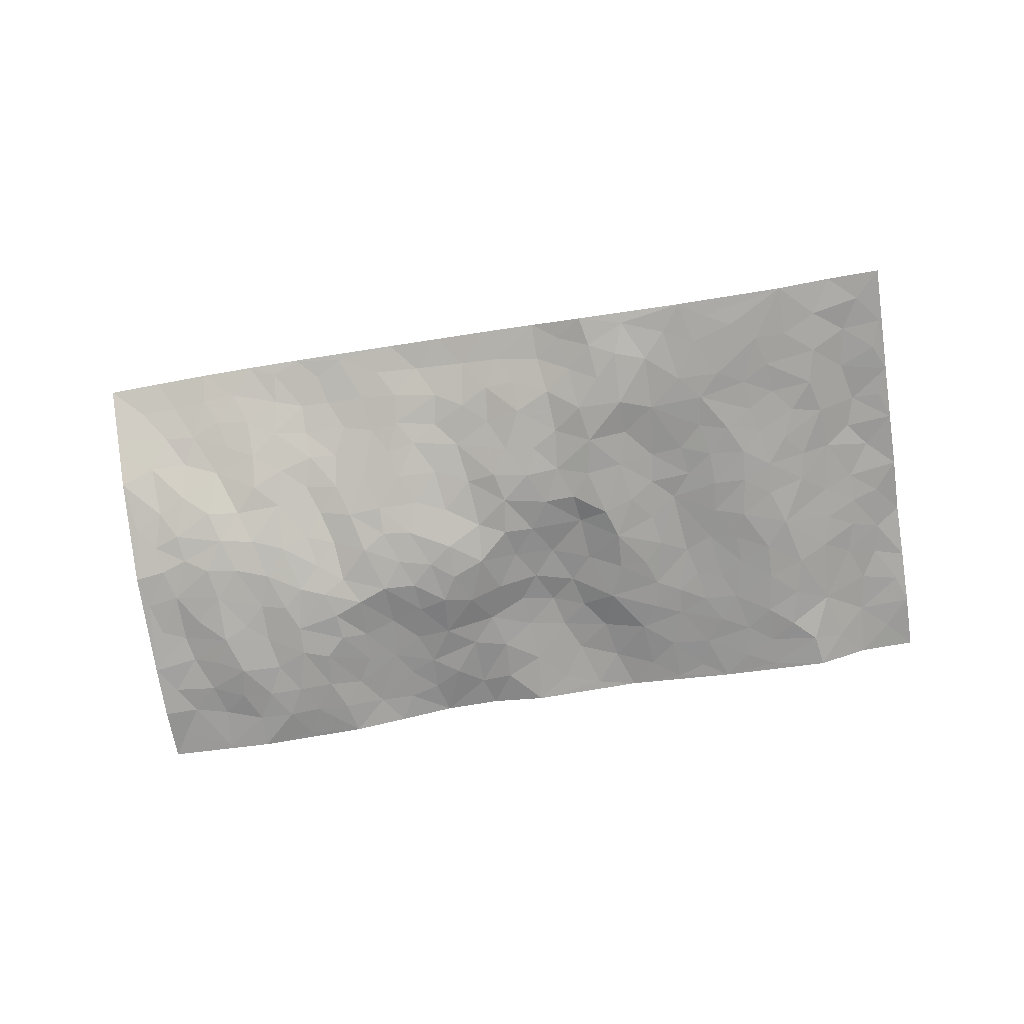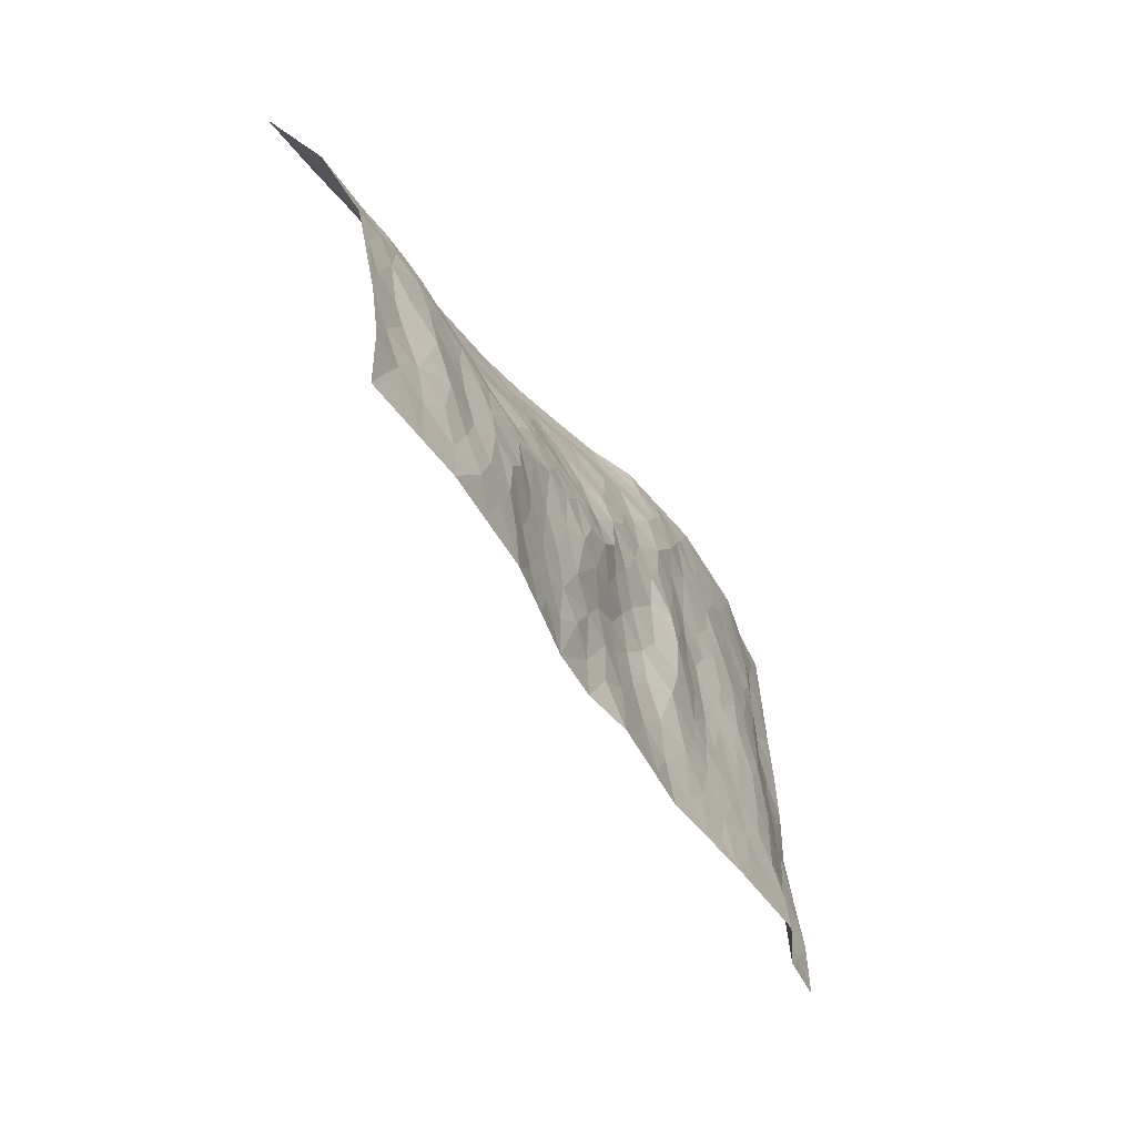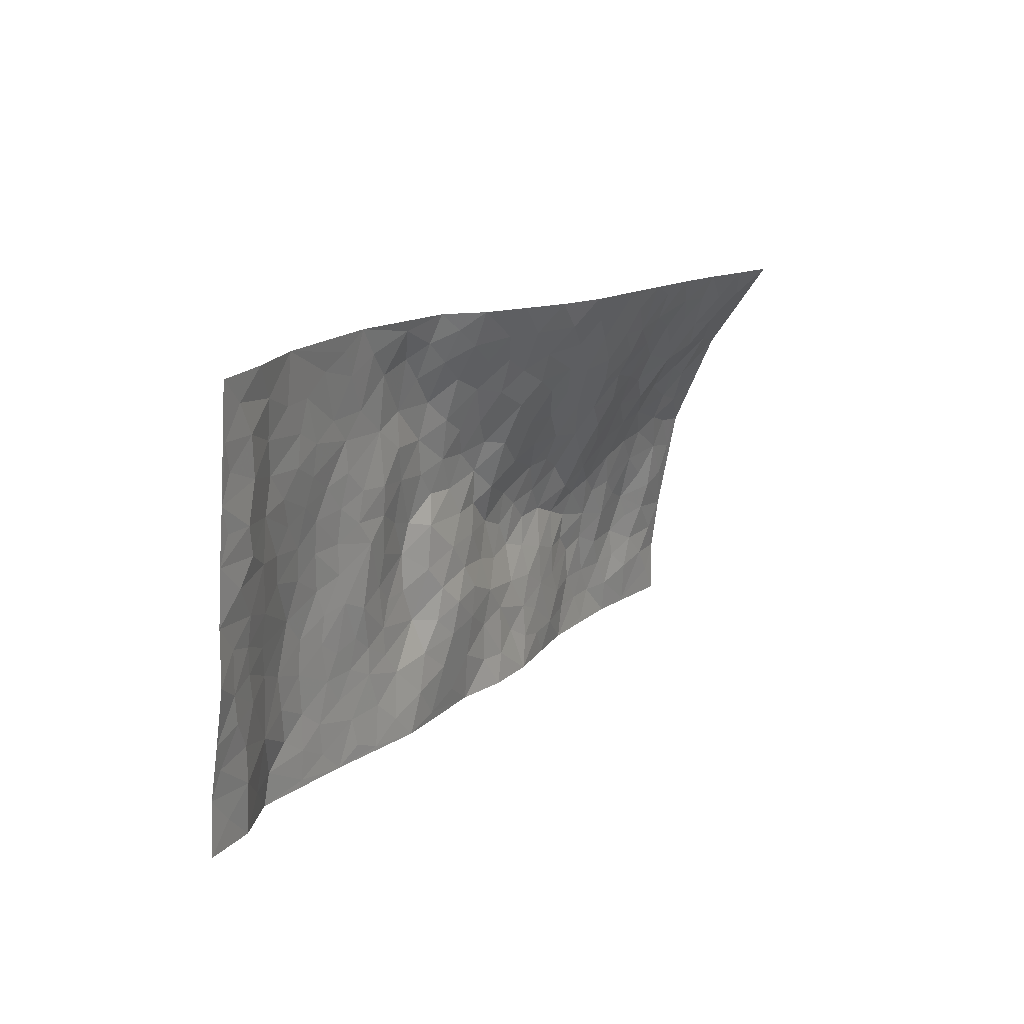
<metadata>
{"format":"obj","ext":"obj","renderer":"f3d","projection":"perspective","resolution":1024,"background":"white","views":[{"elev":-70.5,"azim":-178.5,"up":"+Z"},{"elev":-52.8,"azim":116.9,"up":"+Y"},{"elev":25.6,"azim":-58.5,"up":"+Y"}]}
</metadata>
<code>
v -0.9038 0.13 0.02961
v -0.7781 1.119 0.03475
v 1.034 -0.1306 0.0007322
v 1.164 0.8042 0.233
v -0.6753 0.4953 0.003237
v -0.841 0.6249 0.03649
v -0.7391 0.4683 0.01847
v 0.06457 0.004758 0.008813
v -0.8726 0.3773 0.03581
v -0.8049 0.4568 0.03249
v -0.668 0.1007 -0.02312
v -0.8884 0.2538 0.02601
v -0.6048 0.3856 -0.0186
v -0.7815 0.1146 0.02278
v -0.731 0.3975 0.01668
v -0.4237 0.0676 -0.007273
v -0.8595 0.3129 0.02943
v -0.2056 0.2055 0.0005792
v -0.6656 0.4228 -0.003798
v -0.7725 0.2331 0.02564
v -0.8408 0.1849 0.02549
v -0.717 0.1698 0.0004323
v -0.5888 0.2162 -0.02337
v -0.6475 0.1718 -0.0228
v -0.773 0.3211 0.02649
v -0.8011 0.388 0.03208
v -0.6768 0.2783 -0.00344
v -0.5974 0.3008 -0.02017
v -0.7282 0.5983 0.02251
v -0.8559 0.501 0.04379
v -0.5352 1.088 0.002952
v -0.4403 0.2926 -0.01628
v 0.3431 0.1243 0.002847
v -0.8086 0.8717 0.0353
v -0.2488 0.4392 -0.008879
v -0.6157 0.8511 0.0004933
v -0.622 0.9311 0.005545
v -0.4554 0.5168 -0.02239
v -0.4527 0.6815 -0.01735
v -0.2902 1.056 0.001797
v -0.7938 0.8071 0.0337
v -0.5198 0.6466 -0.01628
v -0.2233 0.8004 -0.01243
v -0.4055 0.3461 -0.01331
v -0.3632 0.2851 -0.01147
v -0.4071 0.2274 -0.01305
v -0.297 0.6917 -0.007599
v -0.2256 0.6046 -0.005597
v 0.2897 0.4484 -0.02124
v -0.2384 0.2642 -0.005713
v -0.06365 0.6343 -0.01895
v -0.2248 0.6748 -0.003692
v -0.2295 0.09886 0.01111
v -0.4659 0.7887 -0.008539
v -0.3032 0.2459 -0.004641
v -0.7179 0.7277 0.02923
v 0.07199 0.3527 0.007383
v 0.1646 0.3303 -0.00777
v 0.4188 0.4084 -0.01858
v 0.04264 0.56 -0.01408
v -0.02634 0.574 -0.01866
v 0.237 0.6084 0.01593
v -0.5197 0.4283 -0.02358
v -0.6047 0.6691 -0.004161
v -0.7736 0.9285 0.031
v -0.4758 0.2033 -0.01556
v -0.3005 0.06217 0.006007
v -0.6639 0.5679 0.006132
v -0.5271 0.2536 -0.02189
v -0.5452 0.1007 -0.01575
v -0.18 0.03623 0.01979
v -0.537 0.1703 -0.017
v -0.473 0.1262 -0.01321
v -0.3607 0.09537 -0.0008705
v -0.3712 0.1639 -0.006414
v -0.7285 0.7978 0.03321
v -0.7854 0.9943 0.03404
v -0.6016 0.6033 -0.008526
v 0.1866 0.9737 0.1039
v -0.6454 0.7765 0.006389
v -0.453 0.3879 -0.01814
v -0.3843 0.5262 -0.01434
v 0.1463 0.5656 -0.01231
v 0.07801 0.4864 -0.007169
v 0.1224 0.4171 -0.003819
v -0.04269 0.1461 0.02052
v -0.4133 0.7412 -0.01547
v -0.7683 0.6782 0.03396
v -0.5732 0.7833 -0.003129
v -0.3429 0.3549 -0.008966
v -0.5284 0.3499 -0.02289
v -0.343 0.7503 -0.01105
v -0.04497 0.5059 -0.0064
v -0.139 0.4676 -0.02388
v -0.4939 0.7305 -0.01077
v 0.06858 0.1205 0.01312
v -0.2808 0.562 -0.002831
v -0.2388 0.3319 -0.008252
v -0.1082 0.5321 -0.02482
v -0.06567 0.4044 -0.001886
v -0.8244 0.7483 0.03422
v -0.5554 0.7121 -0.009739
v -0.6664 0.6826 0.01271
v -0.2821 0.1584 0.0008838
v -0.3834 0.5989 -0.01609
v -0.562 0.4944 -0.02174
v -0.02277 0.341 0.008017
v -0.0516 0.2696 0.01162
v -0.3695 0.6763 -0.01375
v 0.2646 0.7002 0.04413
v 0.08913 0.2166 0.016
v 0.02768 0.2838 0.01955
v 0.1072 0.2883 0.01252
v -0.3147 0.4184 -0.003687
v -0.1072 0.2107 0.01193
v -0.5221 0.5717 -0.01913
v -0.4387 0.4528 -0.01832
v -0.3734 0.4545 -0.01038
v -0.1722 0.5614 -0.01726
v -0.1465 0.3819 -0.0168
v -0.2267 0.5109 -0.008408
v -0.1238 0.2989 -0.01059
v 0.02758 0.4222 0.004951
v -0.4568 0.6071 -0.02021
v -0.001327 0.2117 0.0205
v -0.1364 0.1232 0.0177
v -0.2982 0.3097 -0.007524
v -0.7974 0.5564 0.03045
v -0.7401 0.5319 0.02067
v 0.2094 0.4072 -0.02371
v 0.3021 0.21 -0.007167
v 0.213 0.5 -0.006859
v 0.1466 0.4816 -0.01564
v 0.2795 0.3681 -0.02789
v 0.9159 0.3851 0.01048
v 0.3388 0.4017 -0.02387
v 0.3693 0.2768 -0.01813
v 0.2966 0.5377 0.007259
v 0.3066 0.9515 0.1313
v -0.1445 0.6543 -0.01506
v 0.5929 0.7893 0.1404
v 0.6727 0.8918 0.1811
v -0.04341 0.8032 -0.009856
v 0.1172 0.8575 0.04693
v -0.2097 0.3888 -0.01382
v -0.3172 0.6231 -0.007264
v -0.002633 0.06485 0.01512
v -0.09049 0.04525 0.01687
v 0.1858 -0.009873 0.0277
v 0.1868 0.8417 0.06016
v 0.1404 0.694 0.008457
v 0.5092 0.1406 -0.01213
v 0.4413 0.2442 -0.01096
v 0.7196 0.4389 0.01867
v 0.6552 0.4649 0.03012
v 0.5344 0.075 -0.0116
v 0.6125 0.1568 -0.03172
v 0.523 0.3041 -0.02672
v 0.1719 0.6309 8.351e-05
v 0.08908 0.6302 -0.01107
v 0.01544 0.7421 -8.698e-05
v 0.07048 0.6979 -0.0005918
v 0.1087 0.7892 0.0223
v 0.01286 0.6458 -0.01036
v 0.1845 0.7587 0.03886
v 0.4278 0.9305 0.1536
v 0.1609 0.9089 0.07812
v -0.08986 0.8752 -0.005507
v -0.01865 0.8958 0.02061
v -0.145 0.8174 -0.01917
v -0.04778 1.019 0.03394
v -0.06899 0.7213 -0.01836
v -0.1577 0.7377 -0.01023
v 0.03408 0.8381 0.01957
v 0.06723 0.9953 0.07423
v 0.3749 0.7001 0.06039
v 0.3219 0.6314 0.03455
v 0.4661 0.5422 0.02014
v 0.3917 0.4834 -0.006437
v 0.4141 0.6183 0.03672
v 0.5775 0.6628 0.09273
v 0.5033 0.6181 0.05934
v 0.4402 0.6766 0.06657
v 0.2457 0.8951 0.09981
v 0.2468 0.7956 0.06179
v 0.3151 0.8166 0.08737
v 0.4199 0.8128 0.111
v 0.4812 0.7255 0.09647
v 0.3717 0.5556 0.01586
v -0.697 0.9769 0.02715
v -0.5072 0.9011 -0.004385
v -0.6957 0.8833 0.02675
v -0.6559 1.104 0.02472
v -0.7281 1.054 0.02871
v -0.6205 1.021 0.01189
v -0.549 0.976 0.0003417
v -0.4158 1.003 -0.004979
v -0.4782 0.9673 -0.00534
v -0.5215 0.8316 -0.002762
v -0.386 0.883 -0.01203
v -0.4517 0.8581 -0.007228
v -0.3253 0.9622 -0.00647
v -0.2081 0.9236 -0.008355
v -0.3514 1.025 -0.001652
v -0.2901 0.8719 -0.01204
v -0.252 0.9876 -0.001449
v -0.1505 1.009 0.01428
v -0.3443 0.8233 -0.01359
v -0.1339 0.9368 -0.002068
v -0.06983 0.9549 0.01654
v 0.3177 0.7456 0.06748
v 0.4169 0.7479 0.0872
v 0.3636 0.8775 0.1268
v 0.5536 0.7304 0.1149
v 0.5062 0.8045 0.1286
v 0.5625 0.8938 0.1644
v 0.4644 0.866 0.1404
v 0.6182 0.8511 0.1625
v 0.5075 0.4379 -0.006376
v 0.4571 0.4798 -0.0004476
v 0.6207 0.5227 0.05146
v 0.5767 0.5881 0.06338
v 0.543 0.522 0.03056
v 0.44 0.144 -0.004412
v 0.5865 0.2686 -0.02802
v 0.5868 0.4498 0.02263
v 0.4595 0.3396 -0.02692
v 0.05686 0.9152 0.05109
v 0.004687 0.9675 0.0454
v 0.4 0.09211 0.002747
v 0.6715 -0.06648 -0.01911
v 0.3064 0.3041 -0.02592
v 0.3836 0.3464 -0.02629
v 0.6763 0.1683 -0.03003
v 0.918 0.8504 0.207
v 1.068 0.1159 -0.002939
v 0.653 0.7161 0.1215
v 0.8414 0.3858 0.00703
v 0.6422 0.6572 0.09488
v 1.102 0.3602 0.02508
v 0.7672 0.2016 -0.01518
v 0.6305 0.3927 0.004973
v 0.878 0.2041 -0.01899
v 0.6763 0.3365 -0.01021
v 0.5482 -0.06165 -0.01497
v 0.1866 0.2407 0.004939
v 0.574 0.01033 -0.02155
v 0.2381 0.2991 -0.01705
v 0.5132 0.2107 -0.01592
v 0.9654 0.1444 -0.001575
v 0.7617 0.3707 0.002179
v 0.6471 0.005077 -0.02578
v 0.5656 0.3612 -0.01016
v 0.7167 0.2874 -0.01612
v 0.3794 0.195 -0.004571
v 0.5744 0.2066 -0.02818
v 0.3371 0.04606 0.01246
v 0.4283 -0.04424 0.004516
v 0.308 -0.02639 0.025
v 0.2786 0.0895 0.005781
v 0.1535 0.162 0.007274
v 0.2327 0.1714 0.004017
v 0.6908 0.06486 -0.03061
v 0.8915 0.3146 -0.001927
v 0.8362 0.119 -0.02725
v 0.7196 -0.006796 -0.02882
v 0.7794 0.2911 -0.00672
v 0.822 0.2398 -0.01263
v 0.9855 0.2027 0.005794
v 0.8786 0.4595 0.02772
v 0.7696 0.05184 -0.02519
v 0.8412 0.04619 -0.02189
v 0.9469 0.2505 -0.002033
v 1.045 0.2179 0.008253
v 1.002 0.3135 0.01214
v 0.6837 0.233 -0.02465
v 0.8911 -0.005029 -0.009814
v 0.4025 0.02144 0.006859
v 0.4813 0.01575 -0.001636
v 0.1448 0.07069 0.01243
v 0.2153 0.05625 0.01759
v 1.133 0.591 0.1082
v 0.7996 -0.01932 -0.01939
v 0.7426 0.1264 -0.02264
v 1.074 0.289 0.01594
v 1.032 0.3794 0.02264
v 0.8998 0.1395 -0.0166
v 0.6117 0.0769 -0.0278
v 0.7912 -0.09658 -0.02
v 0.6155 0.3239 -0.01858
v 1.004 -0.06349 -0.002534
v 1.052 -0.007399 -0.009714
v 0.9211 0.06573 -0.01212
v 0.9714 0.002307 -0.005316
v 0.887 -0.1023 -0.01191
v 1.019 0.05989 -0.004325
v 0.7978 0.4576 0.02646
v 0.833 0.5247 0.05638
v 0.7268 0.542 0.05661
v 0.9743 0.562 0.07782
v 0.7897 0.6623 0.1035
v 1.096 0.4793 0.06419
v 0.91 0.5259 0.05386
v 0.992 0.4696 0.04155
v 0.8875 0.6188 0.1046
v 0.9745 0.409 0.0245
v 1.049 0.4388 0.04368
v 1.036 0.5219 0.07065
v 0.7889 0.5887 0.07253
v 0.7176 0.6266 0.08639
v 0.6555 0.586 0.07365
v 1.02 0.6971 0.1576
v 0.882 0.7395 0.1509
v 0.9699 0.6362 0.1224
v 1.056 0.6269 0.1214
v 0.9468 0.7029 0.147
v 1.146 0.6979 0.1706
v 0.8557 0.6796 0.1226
v 1.116 0.6474 0.1389
v 0.9184 0.7885 0.1799
v 1.041 0.8273 0.2215
v 0.7952 0.8719 0.1937
v 0.9964 0.7681 0.188
v 1.083 0.7545 0.1961
v 0.8384 0.805 0.1736
v 0.7291 0.7901 0.1558
v 0.6611 0.7802 0.147
v 0.7306 0.8552 0.1775
v 0.7333 0.7163 0.1235
v 0.8047 0.7422 0.1413
f 29 6 128
f 12 21 20
f 26 10 9
f 55 45 46
f 27 19 15
f 26 9 17
f 101 6 88
f 12 1 21
f 7 15 19
f 125 86 96
f 84 123 85
f 129 29 128
f 25 27 15
f 12 20 17
f 73 75 66
f 22 14 11
f 26 17 25
f 9 12 17
f 25 15 26
f 5 129 7
f 52 146 48
f 55 18 50
f 7 19 5
f 20 27 25
f 124 82 105
f 41 76 34
f 20 14 22
f 14 20 21
f 14 21 1
f 24 22 11
f 24 27 22
f 72 66 69
f 69 32 91
f 70 24 11
f 24 23 27
f 17 20 25
f 27 20 22
f 10 15 7
f 10 26 15
f 23 28 27
f 27 13 19
f 28 23 69
f 13 27 28
f 119 121 94
f 10 7 129
f 6 30 128
f 9 10 30
f 36 192 80
f 80 102 89
f 118 81 44
f 64 103 78
f 115 126 86
f 45 32 46
f 91 63 13
f 129 68 29
f 95 87 54
f 95 54 199
f 202 40 204
f 82 97 105
f 29 88 6
f 18 55 104
f 148 126 71
f 38 82 124
f 50 18 122
f 117 82 38
f 5 19 106
f 82 117 118
f 80 64 102
f 127 45 55
f 194 77 190
f 98 35 114
f 39 124 105
f 127 50 98
f 106 19 13
f 66 75 46
f 39 95 42
f 63 117 38
f 95 89 102
f 101 56 76
f 51 140 99
f 18 53 126
f 62 83 132
f 45 127 90
f 112 113 57
f 103 29 68
f 130 85 58
f 109 39 105
f 35 94 121
f 113 246 58
f 151 165 163
f 120 100 94
f 114 127 98
f 192 190 65
f 95 39 87
f 36 191 37
f 67 104 74
f 56 101 88
f 13 63 106
f 192 34 76
f 268 241 243
f 108 115 125
f 93 84 60
f 133 84 85
f 156 288 157
f 101 76 41
f 80 103 64
f 105 97 146
f 99 61 51
f 92 109 47
f 125 96 111
f 158 227 153
f 75 104 55
f 69 66 32
f 81 91 32
f 106 78 68
f 42 64 78
f 77 34 65
f 24 70 72
f 75 73 16
f 16 71 67
f 2 34 77
f 13 28 91
f 103 56 88
f 56 80 76
f 72 69 23
f 11 16 70
f 16 73 70
f 16 67 74
f 115 18 126
f 24 72 23
f 73 72 70
f 16 74 75
f 72 73 66
f 32 45 44
f 84 83 60
f 66 46 32
f 78 106 116
f 117 63 81
f 67 53 104
f 103 68 78
f 69 91 28
f 36 80 89
f 106 38 116
f 106 68 5
f 81 118 117
f 62 132 138
f 32 44 81
f 53 67 71
f 57 58 85
f 123 100 107
f 93 60 61
f 33 230 224
f 8 96 147
f 132 133 130
f 140 48 119
f 93 100 123
f 122 98 50
f 164 60 160
f 53 71 126
f 125 112 108
f 193 194 195
f 75 55 46
f 63 91 81
f 56 103 80
f 196 198 31
f 18 104 53
f 121 48 97
f 38 106 63
f 118 97 82
f 97 35 121
f 51 172 140
f 130 134 49
f 87 39 109
f 288 252 263
f 97 114 35
f 47 43 92
f 57 113 58
f 248 130 58
f 34 101 41
f 114 90 127
f 116 124 42
f 145 94 35
f 118 114 97
f 167 79 175
f 98 145 35
f 85 123 57
f 43 47 52
f 199 36 89
f 42 78 116
f 159 83 62
f 88 29 103
f 74 104 75
f 118 44 90
f 173 140 172
f 42 95 102
f 190 192 37
f 65 190 77
f 89 95 199
f 125 111 112
f 92 87 109
f 18 115 122
f 177 180 176
f 112 57 107
f 109 105 146
f 93 94 100
f 285 286 275
f 96 86 147
f 137 232 131
f 57 123 107
f 87 92 208
f 49 134 136
f 132 130 49
f 161 164 162
f 50 127 55
f 122 108 107
f 122 107 100
f 48 140 52
f 118 90 114
f 99 119 94
f 123 84 93
f 36 37 192
f 48 121 119
f 120 122 100
f 39 42 124
f 38 124 116
f 248 58 246
f 44 45 90
f 98 122 120
f 146 52 47
f 94 93 99
f 168 209 170
f 212 183 188
f 202 197 200
f 42 102 64
f 107 108 112
f 99 93 61
f 8 280 96
f 112 111 113
f 125 115 86
f 115 108 122
f 128 30 10
f 5 68 129
f 10 129 128
f 132 49 138
f 83 84 133
f 130 133 85
f 83 133 132
f 248 134 130
f 156 152 224
f 151 110 165
f 212 186 211
f 153 224 249
f 254 251 244
f 246 261 262
f 225 158 249
f 49 136 179
f 185 184 150
f 214 188 181
f 181 188 182
f 161 163 174
f 143 170 172
f 110 211 185
f 184 79 167
f 174 228 169
f 62 110 159
f 163 150 144
f 210 169 229
f 170 143 168
f 176 211 110
f 98 120 145
f 94 145 120
f 48 146 97
f 109 146 47
f 148 86 126
f 147 86 148
f 71 8 148
f 8 147 148
f 244 276 254
f 232 136 134
f 174 143 161
f 60 83 160
f 163 162 151
f 159 160 83
f 261 281 262
f 259 281 149
f 219 220 59
f 246 113 111
f 33 255 131
f 157 256 152
f 137 255 153
f 230 278 279
f 262 260 33
f 154 155 242
f 131 255 137
f 248 131 232
f 281 280 149
f 259 258 278
f 220 179 59
f 159 151 160
f 162 160 151
f 164 61 60
f 228 174 144
f 144 174 163
f 159 110 151
f 161 172 164
f 186 184 185
f 161 162 163
f 61 164 51
f 160 162 164
f 187 217 213
f 150 163 165
f 205 202 200
f 79 184 139
f 170 43 173
f 174 169 143
f 161 143 172
f 167 144 150
f 176 180 183
f 172 170 173
f 223 226 221
f 185 150 165
f 99 140 119
f 207 206 203
f 172 51 164
f 43 52 173
f 173 52 140
f 167 175 228
f 228 229 169
f 210 168 169
f 177 110 62
f 189 138 179
f 62 138 177
f 136 232 233
f 181 182 222
f 150 184 167
f 178 180 189
f 49 179 138
f 177 138 189
f 180 178 182
f 178 179 220
f 307 308 304
f 222 223 221
f 215 187 188
f 176 183 212
f 187 213 186
f 214 215 188
f 185 211 186
f 237 181 239
f 182 188 183
f 110 185 165
f 216 215 141
f 211 176 212
f 182 183 180
f 176 110 177
f 213 184 186
f 178 189 179
f 177 189 180
f 195 190 37
f 197 198 200
f 195 194 190
f 34 192 65
f 80 192 76
f 37 196 195
f 194 2 77
f 193 2 194
f 196 37 191
f 31 193 195
f 198 196 191
f 31 195 196
f 199 201 191
f 197 204 31
f 198 191 201
f 31 198 197
f 201 199 54
f 36 199 191
f 54 208 201
f 208 43 205
f 208 54 87
f 198 201 200
f 206 205 203
f 43 170 203
f 210 207 209
f 40 202 206
f 31 204 40
f 197 202 204
f 208 205 200
f 43 203 205
f 205 206 202
f 203 209 207
f 171 40 207
f 40 206 207
f 208 200 201
f 43 208 92
f 170 209 203
f 168 143 169
f 207 210 171
f 168 210 209
f 188 187 212
f 212 187 186
f 166 139 213
f 184 213 139
f 237 214 181
f 215 214 141
f 216 141 218
f 213 217 166
f 142 166 216
f 217 216 166
f 187 215 217
f 216 217 215
f 237 141 214
f 142 216 218
f 223 222 182
f 179 136 59
f 223 220 219
f 267 238 251
f 237 327 141
f 223 182 178
f 158 290 253
f 220 223 178
f 59 233 227
f 233 59 136
f 248 246 131
f 153 249 158
f 251 254 267
f 223 219 226
f 111 261 246
f 297 251 238
f 276 256 157
f 167 228 144
f 229 228 175
f 175 171 229
f 229 171 210
f 260 257 33
f 265 271 272
f 266 289 283
f 269 243 250
f 249 224 152
f 266 283 271
f 227 233 137
f 253 227 158
f 325 313 320
f 135 264 275
f 310 329 239
f 270 298 297
f 249 256 225
f 275 273 269
f 311 222 221
f 155 154 299
f 234 276 157
f 310 311 299
f 222 239 181
f 221 226 155
f 266 263 252
f 242 290 244
f 264 273 275
f 273 264 243
f 242 244 154
f 276 290 225
f 288 234 157
f 240 282 302
f 275 286 306
f 225 290 158
f 234 263 284
f 241 254 276
f 233 232 137
f 137 153 227
f 264 135 238
f 244 251 154
f 260 259 257
f 227 253 219
f 33 224 255
f 154 297 299
f 240 302 307
f 297 154 251
f 264 268 243
f 253 226 219
f 271 284 263
f 277 294 293
f 290 242 253
f 241 234 284
f 59 227 219
f 242 155 226
f 252 245 231
f 157 152 156
f 257 230 33
f 152 256 249
f 278 230 257
f 262 33 131
f 224 153 255
f 259 278 257
f 134 248 232
f 230 279 224
f 96 261 111
f 261 96 280
f 280 281 261
f 246 262 131
f 252 247 245
f 268 267 241
f 283 277 272
f 288 247 252
f 275 274 285
f 295 291 294
f 267 268 264
f 263 234 288
f 309 310 299
f 290 276 244
f 283 272 271
f 267 254 241
f 265 243 241
f 236 240 285
f 297 238 270
f 303 305 298
f 241 276 234
f 221 155 299
f 272 277 293
f 250 243 287
f 286 285 240
f 284 271 265
f 271 263 266
f 295 3 291
f 225 256 276
f 241 284 265
f 289 266 231
f 3 292 291
f 321 235 323
f 293 294 296
f 279 278 258
f 245 279 258
f 279 156 224
f 260 281 259
f 280 8 149
f 262 281 260
f 231 266 252
f 267 264 238
f 306 304 270
f 283 289 295
f 243 269 273
f 236 269 250
f 294 292 296
f 274 236 285
f 269 274 275
f 250 287 293
f 245 289 231
f 236 274 269
f 156 279 247
f 242 226 253
f 247 279 245
f 243 265 287
f 288 156 247
f 265 272 293
f 296 292 236
f 293 287 265
f 295 294 277
f 277 283 295
f 236 250 296
f 289 3 295
f 292 294 291
f 293 296 250
f 300 304 308
f 325 320 235
f 329 330 326
f 270 304 303
f 270 303 298
f 309 305 301
f 135 306 270
f 299 297 298
f 298 309 299
f 238 135 270
f 300 314 305
f 303 300 305
f 304 306 307
f 300 303 304
f 282 319 315
f 322 325 235
f 275 306 135
f 307 306 286
f 240 307 286
f 308 307 302
f 302 282 308
f 308 282 315
f 305 309 298
f 310 309 301
f 310 301 329
f 310 239 311
f 222 311 239
f 299 311 221
f 319 312 315
f 312 323 316
f 301 305 318
f 305 314 316
f 300 308 315
f 316 314 312
f 312 314 315
f 315 314 300
f 323 312 324
f 316 313 318
f 282 4 317
f 330 313 325
f 4 321 324
f 235 320 323
f 282 317 319
f 312 319 317
f 326 325 322
f 316 320 313
f 316 318 305
f 142 218 327
f 327 218 141
f 316 323 320
f 324 312 317
f 4 324 317
f 321 323 324
f 318 313 330
f 328 326 322
f 326 327 329
f 329 327 237
f 326 328 327
f 322 142 328
f 327 328 142
f 329 237 239
f 301 318 330
f 326 330 325
f 330 329 301

</code>
